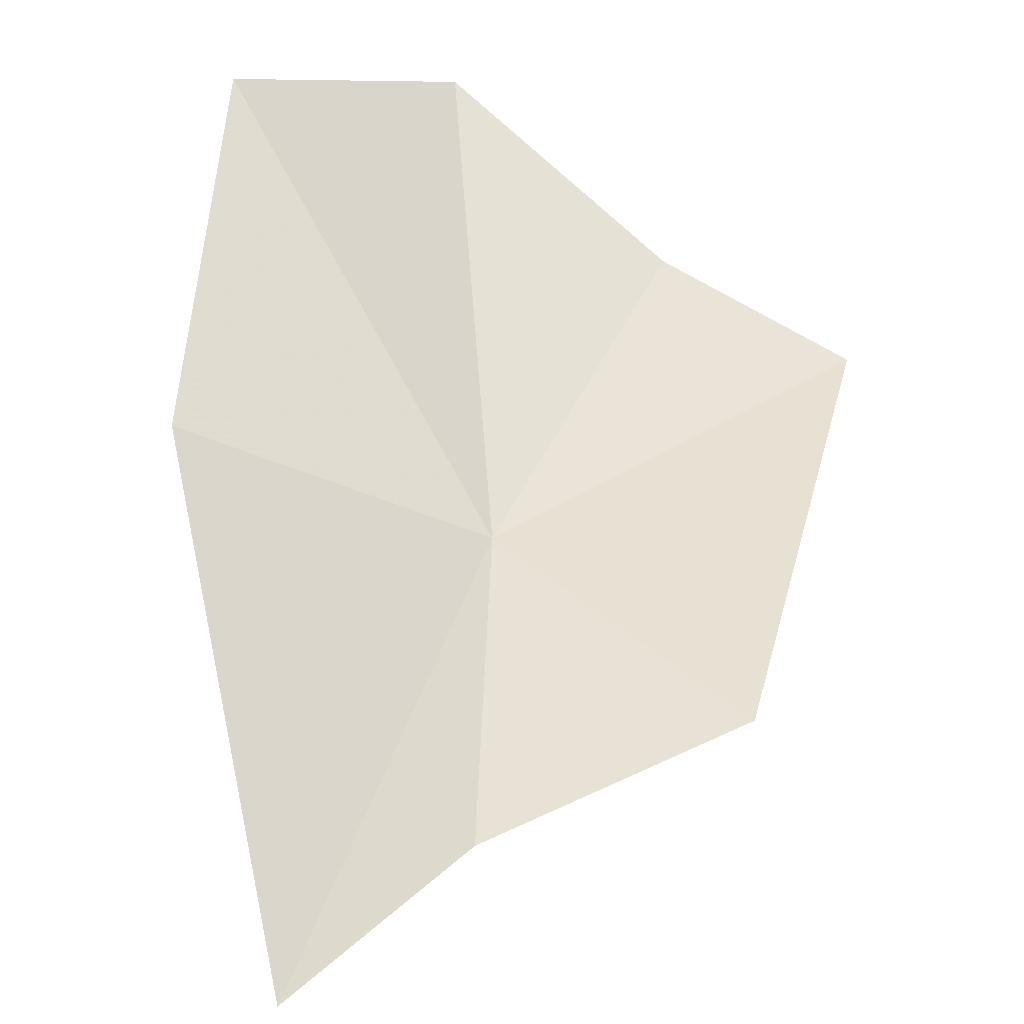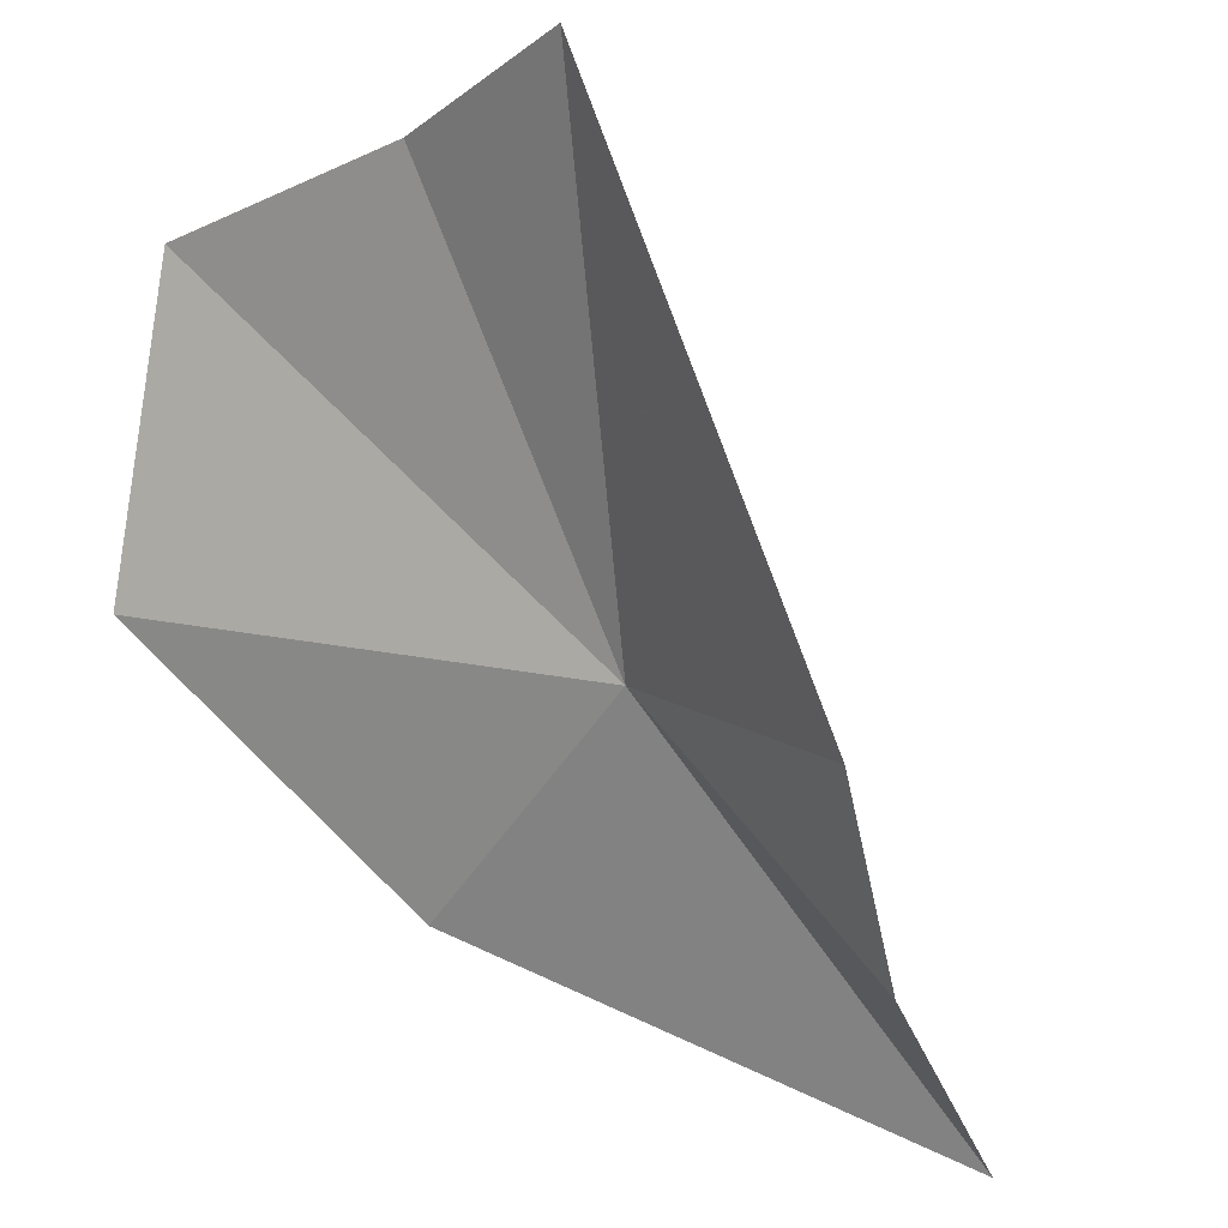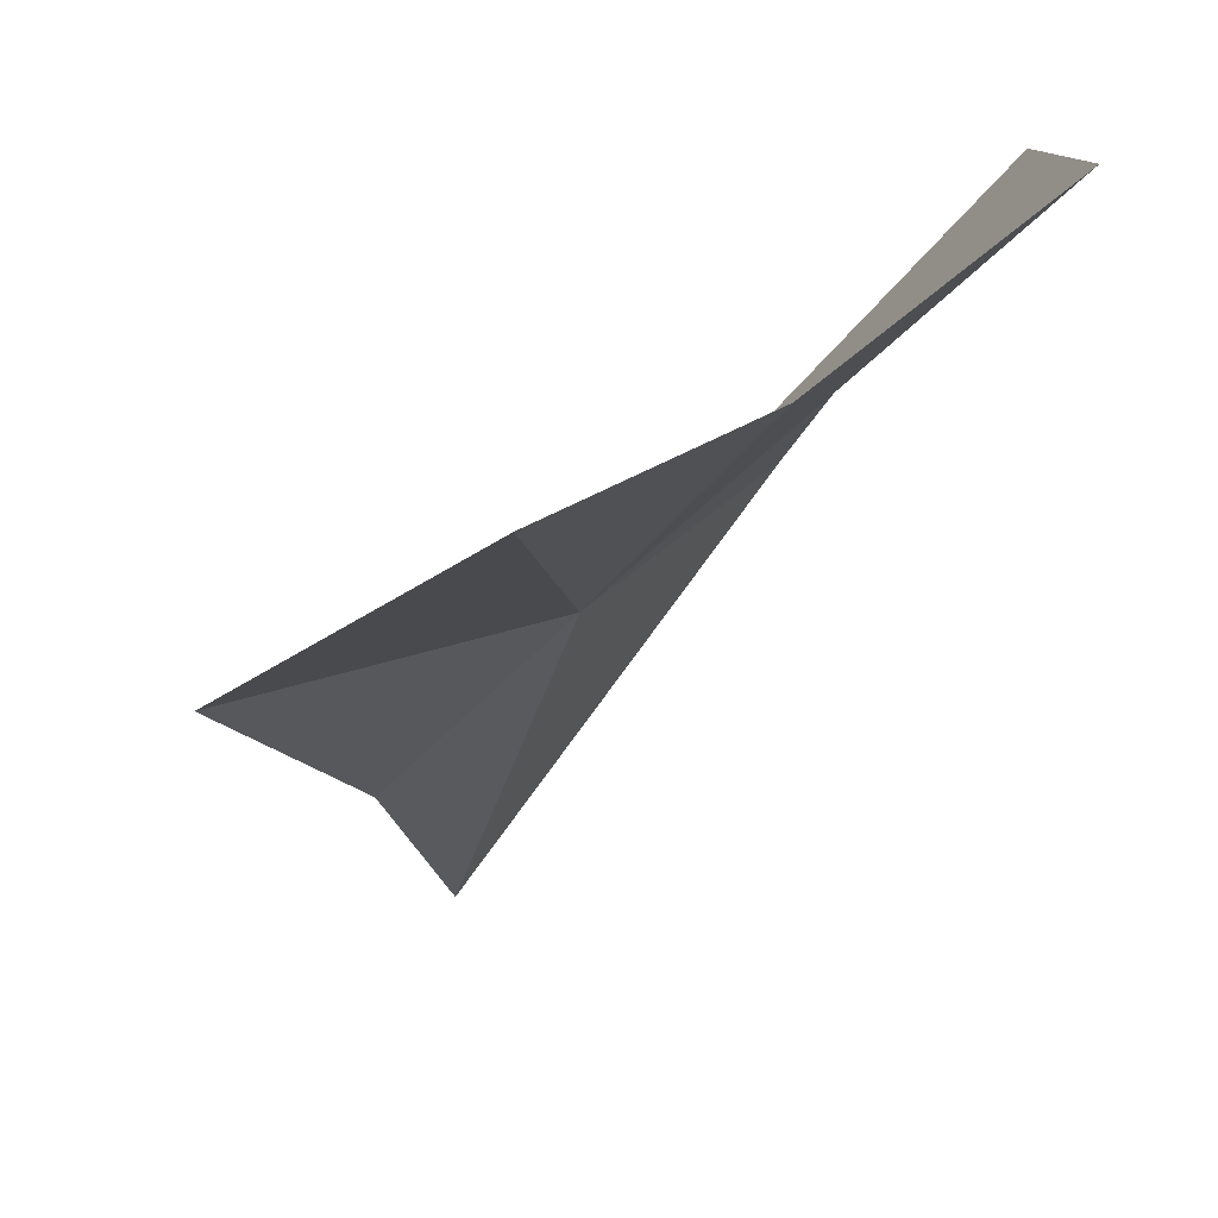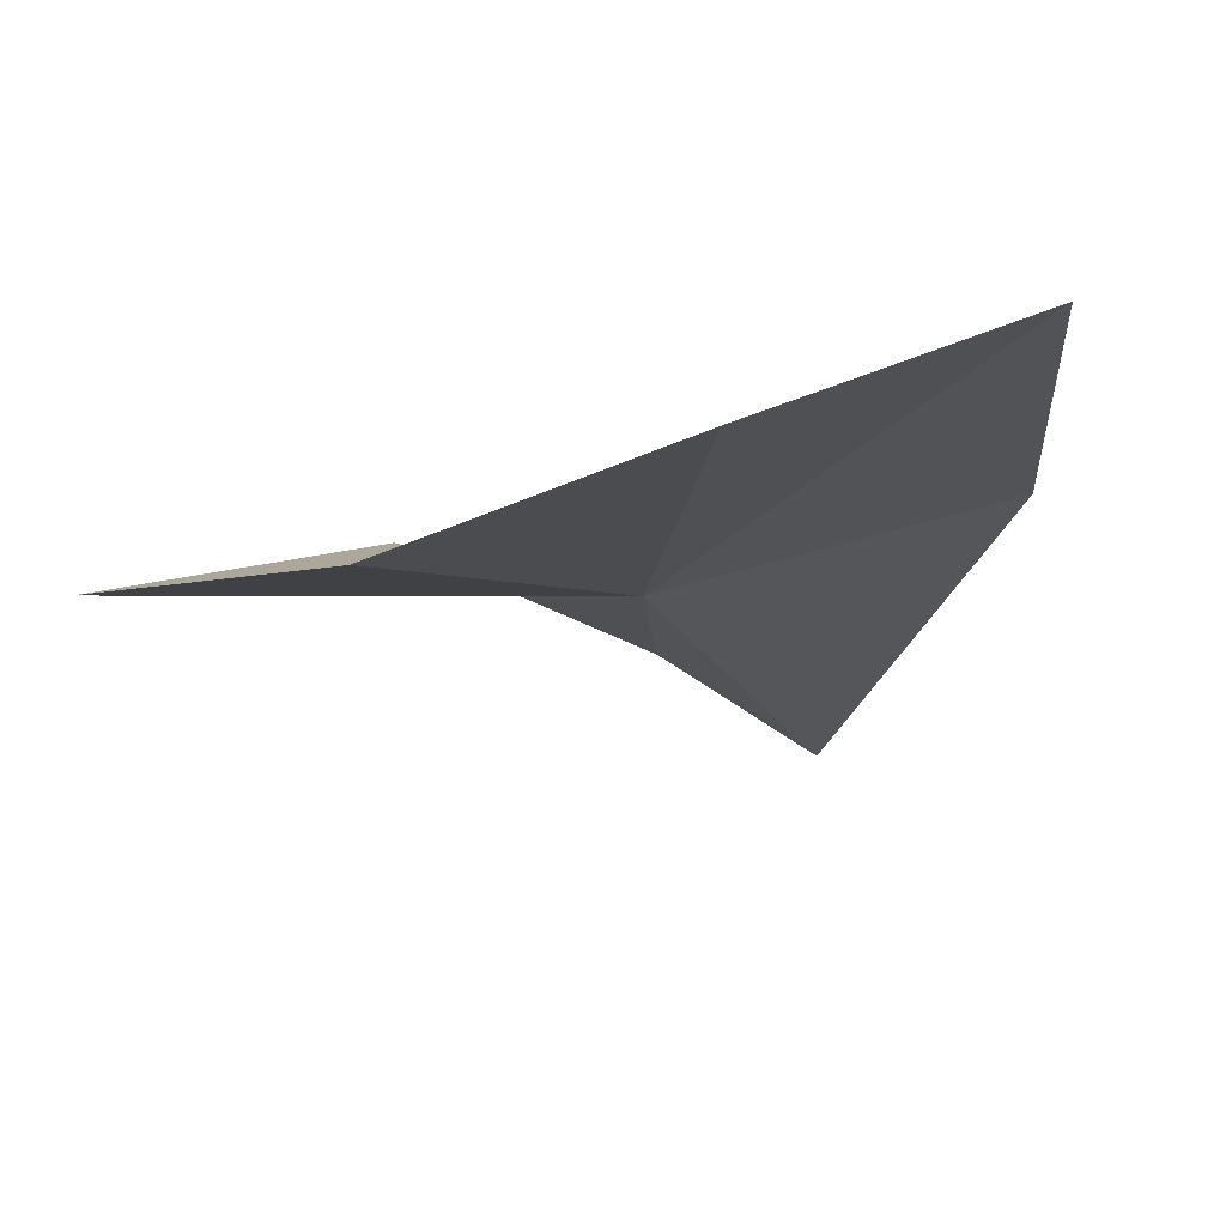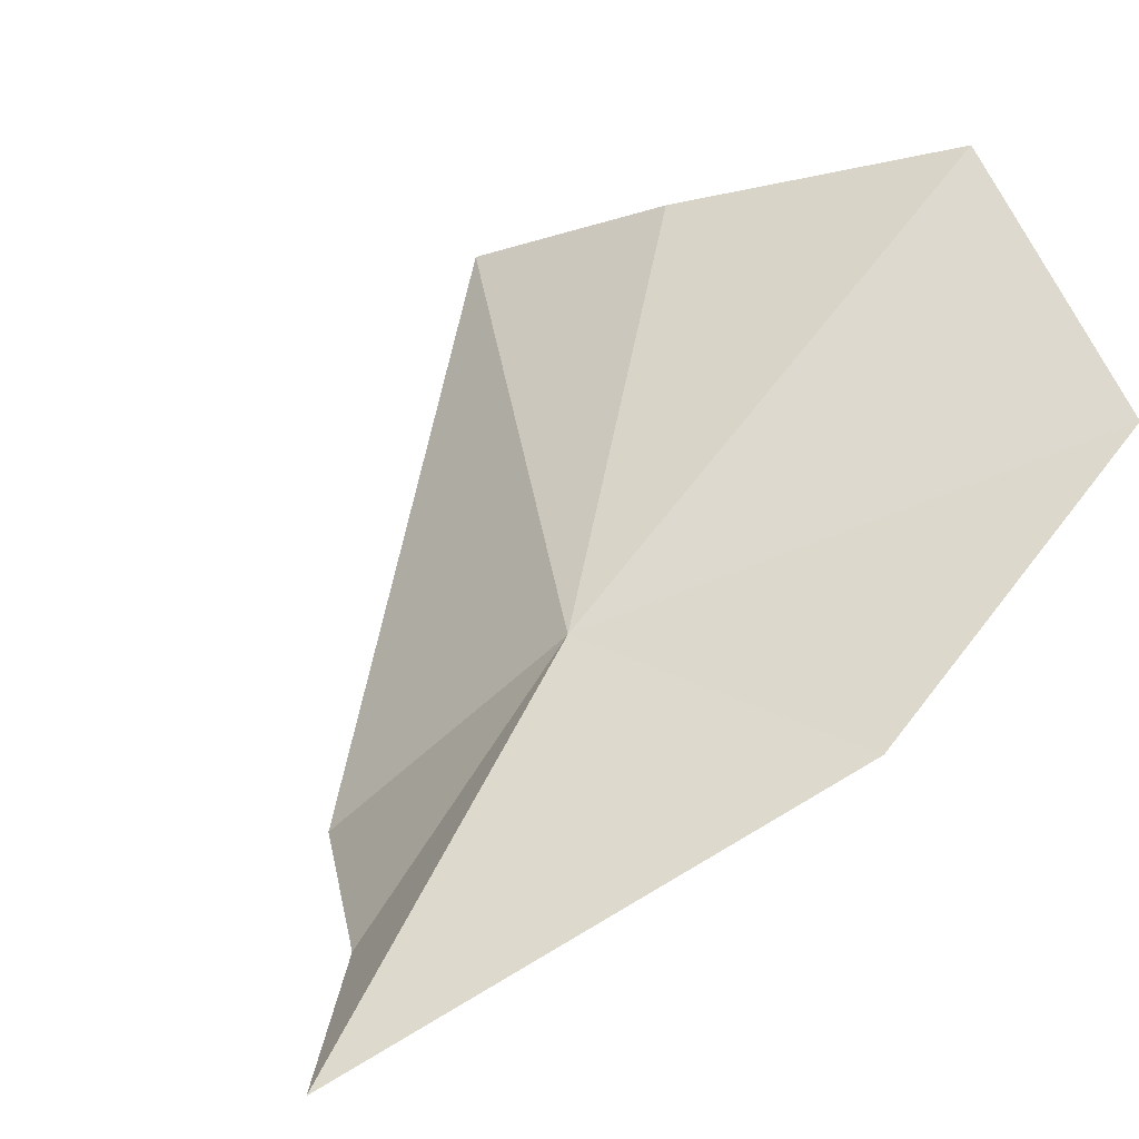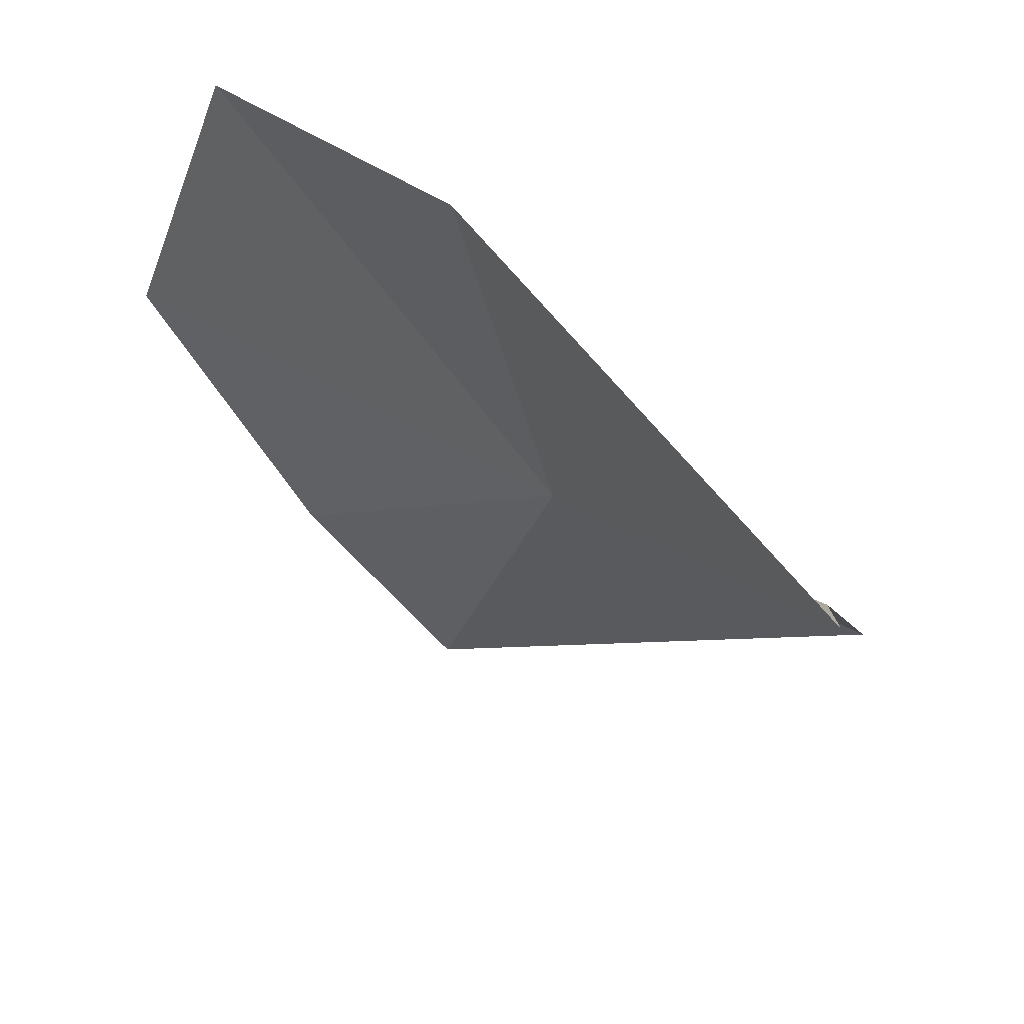
<metadata>
{"format":"obj","ext":"obj","renderer":"f3d","projection":"perspective","resolution":1024,"background":"white","views":[{"elev":-76.8,"azim":-9.7,"up":"+Y"},{"elev":-32.1,"azim":71.2,"up":"+Y"},{"elev":13.5,"azim":139.0,"up":"+Z"},{"elev":30.8,"azim":-171.4,"up":"+Z"},{"elev":2.6,"azim":-129.5,"up":"+Y"},{"elev":-38.8,"azim":-58.2,"up":"+Z"}]}
</metadata>
<code>
v -1.436 7.128 4.865
v -0.5696 6.466 4.594
v -0.2099 8.339 5.464
v -0.9379 8.481 5.693
v -1.358 6.248 4.131
v -1.815 8.641 6.204
v -1.86 5.998 3.631
v -2.548 7.764 6.144
v -2.494 6.841 5.123
f 1 3 2
f 1 4 3
f 1 2 5
f 1 6 4
f 1 5 7
f 1 8 6
f 1 9 8
f 1 7 9

</code>
